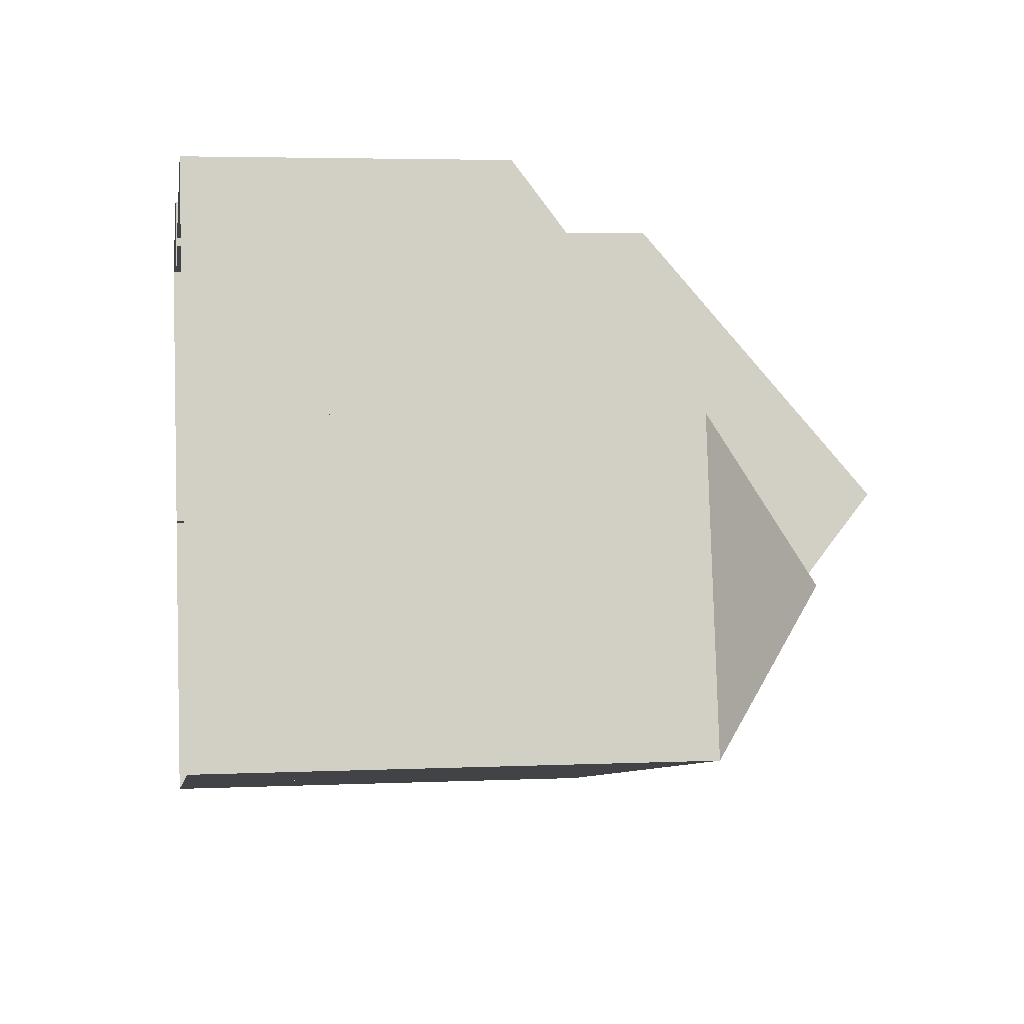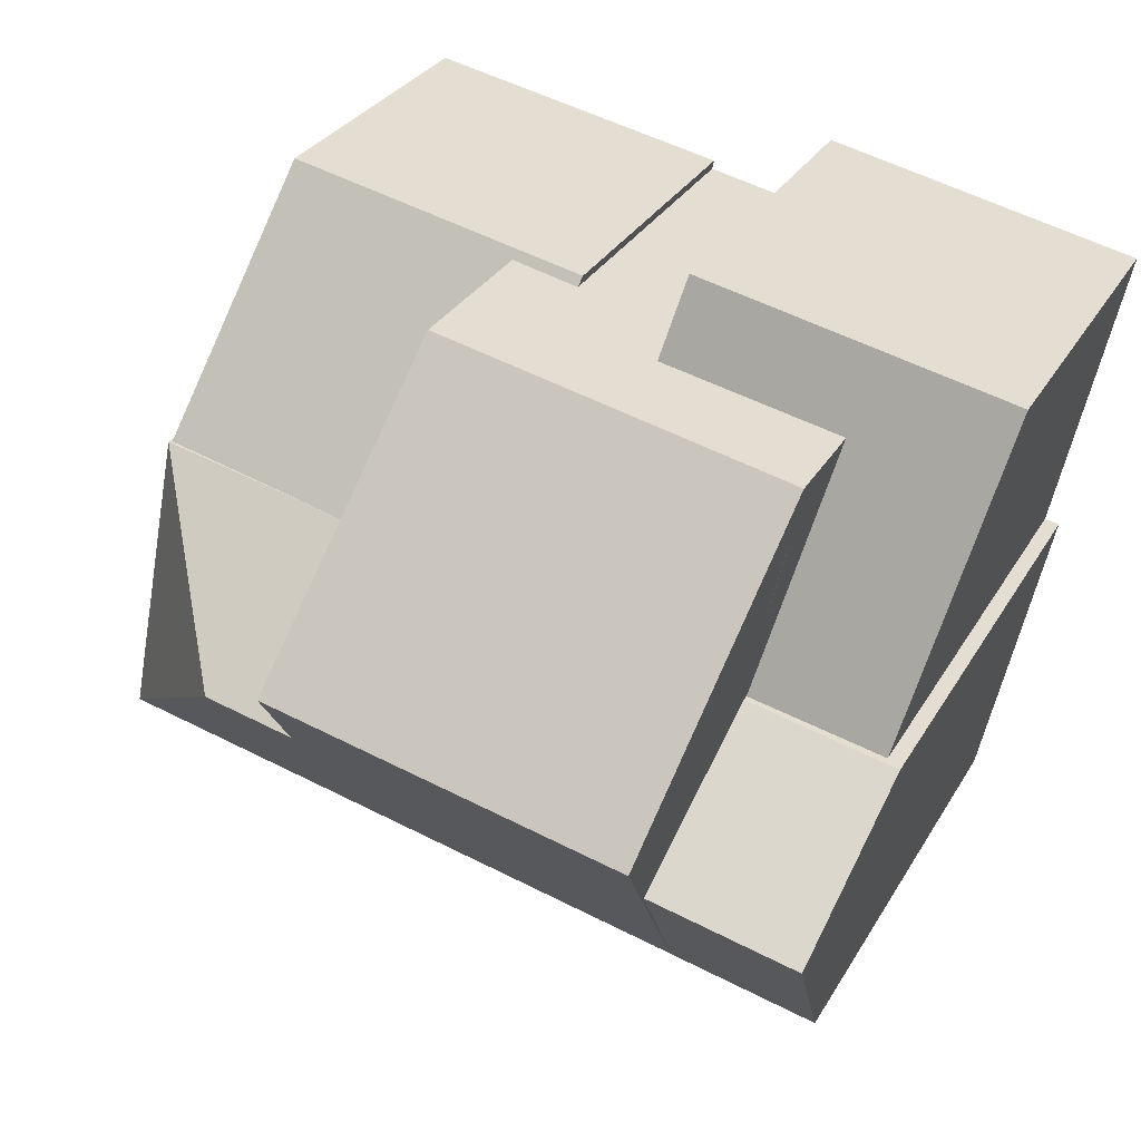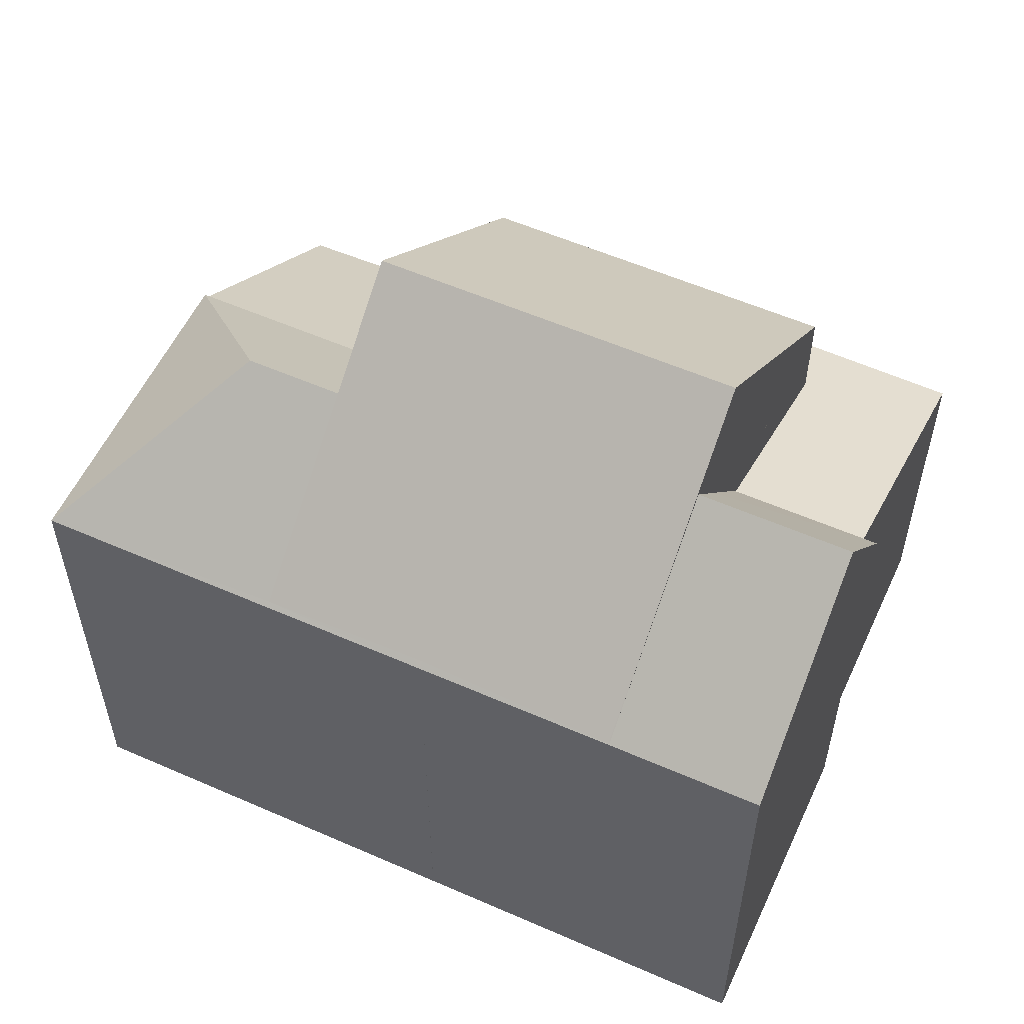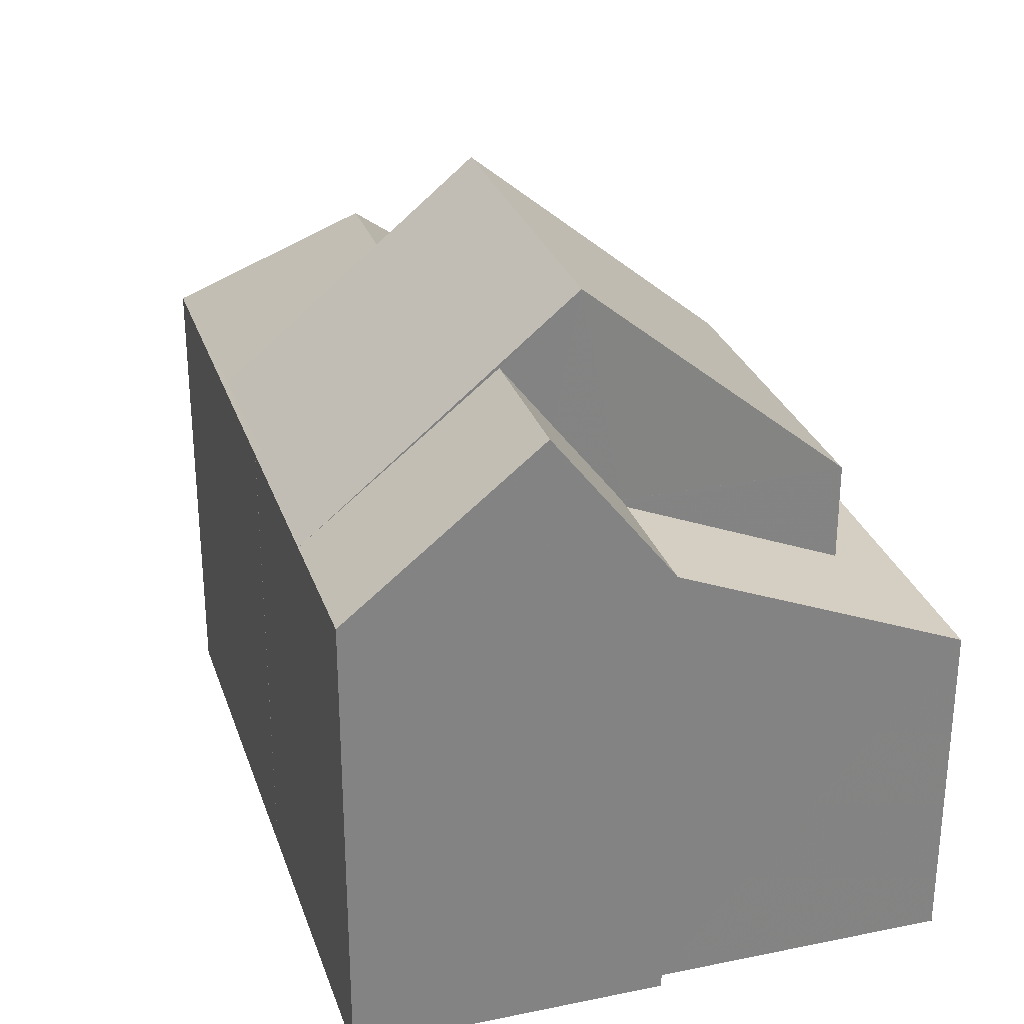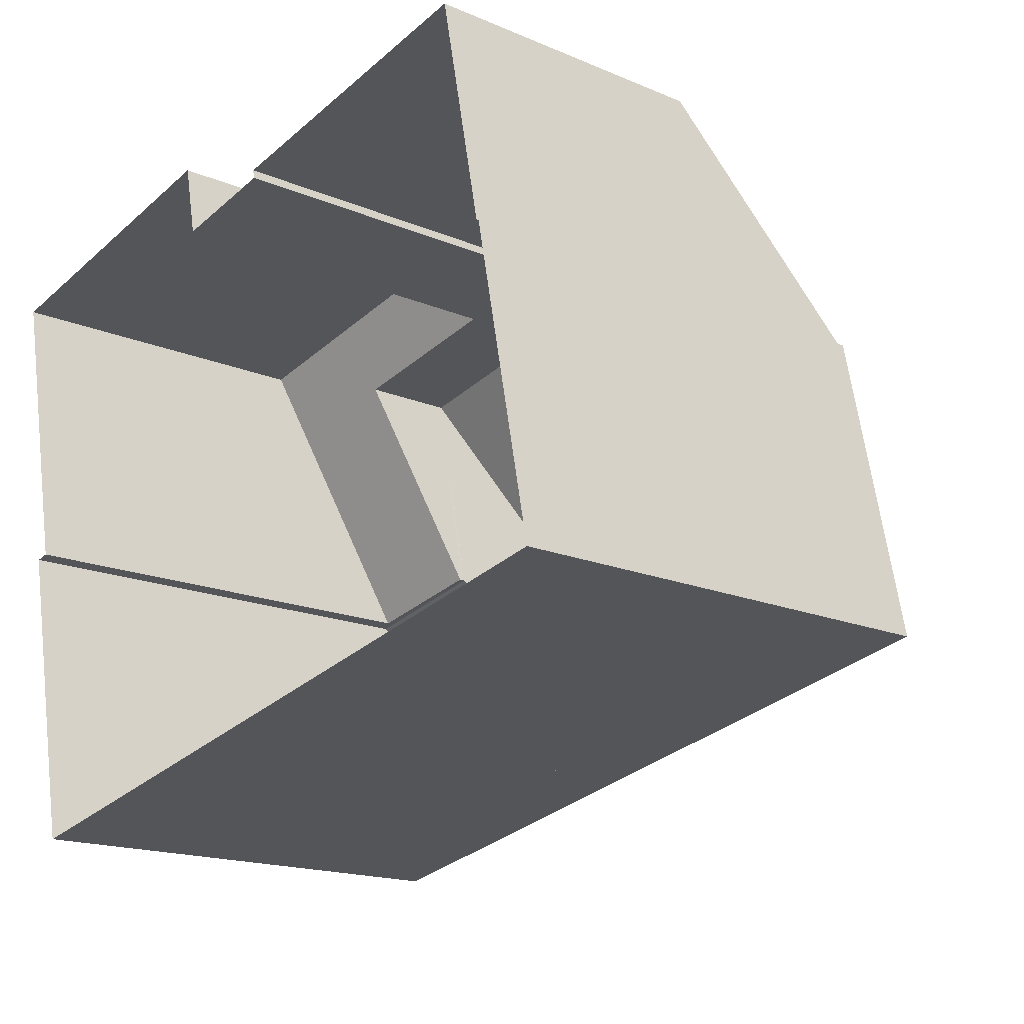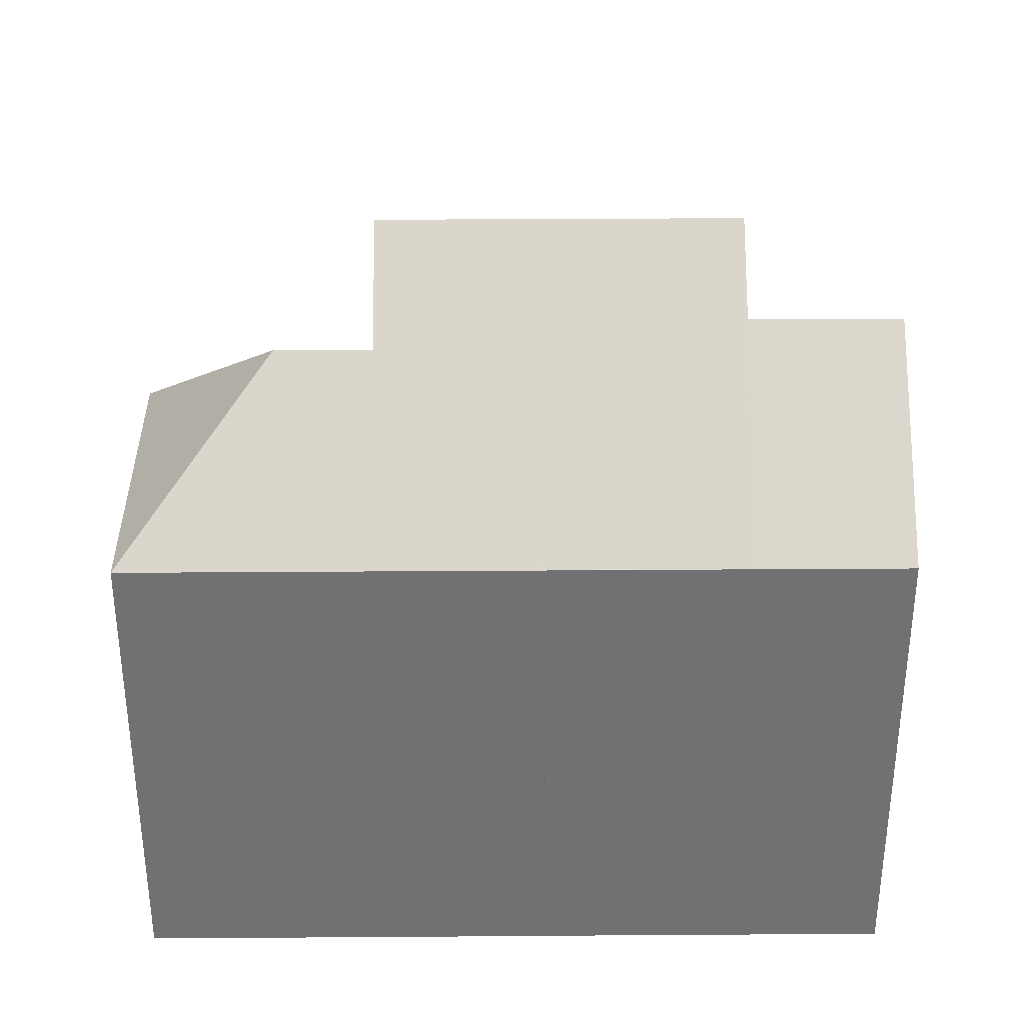
<metadata>
{"format":"obj","ext":"obj","renderer":"f3d","projection":"perspective","resolution":1024,"background":"white","views":[{"elev":4.1,"azim":-98.6,"up":"+Y"},{"elev":31.0,"azim":25.7,"up":"+Y"},{"elev":56.2,"azim":13.1,"up":"+Z"},{"elev":28.6,"azim":61.4,"up":"+Z"},{"elev":-16.8,"azim":-130.7,"up":"+Y"},{"elev":34.7,"azim":-12.1,"up":"+Z"}]}
</metadata>
<code>
v 1.306e+04 -1.455e+04 21.03
v 1.306e+04 -1.455e+04 21.03
v 1.306e+04 -1.455e+04 21.03
v 1.305e+04 -1.455e+04 21.03
v 1.305e+04 -1.455e+04 21.03
v 1.305e+04 -1.455e+04 21.03
v 1.306e+04 -1.456e+04 21.03
v 1.306e+04 -1.456e+04 21.03
v 1.306e+04 -1.456e+04 21.03
v 1.305e+04 -1.455e+04 21.03
v 1.305e+04 -1.456e+04 21.03
v 1.305e+04 -1.455e+04 21.03
v 1.305e+04 -1.456e+04 21.03
v 1.305e+04 -1.456e+04 21.03
v 1.305e+04 -1.455e+04 27.96
v 1.305e+04 -1.455e+04 27.93
v 1.305e+04 -1.455e+04 27.96
v 1.305e+04 -1.455e+04 27.89
v 1.305e+04 -1.455e+04 27.93
v 1.305e+04 -1.455e+04 25.42
v 1.305e+04 -1.455e+04 25.55
v 1.305e+04 -1.455e+04 25.47
v 1.305e+04 -1.455e+04 25.57
v 1.305e+04 -1.456e+04 27.98
v 1.305e+04 -1.456e+04 28
v 1.305e+04 -1.456e+04 31.2
v 1.305e+04 -1.456e+04 28
v 1.306e+04 -1.456e+04 27.94
v 1.305e+04 -1.456e+04 27.93
v 1.306e+04 -1.456e+04 31.2
v 1.306e+04 -1.456e+04 27.94
v 1.305e+04 -1.455e+04 27.93
v 1.306e+04 -1.455e+04 27.93
v 1.306e+04 -1.456e+04 27.84
v 1.306e+04 -1.456e+04 27.81
v 1.306e+04 -1.455e+04 26.48
v 1.306e+04 -1.455e+04 26.51
v 1.306e+04 -1.455e+04 26.06
v 1.306e+04 -1.455e+04 26.01
v 1.306e+04 -1.456e+04 28.89
v 1.306e+04 -1.456e+04 30.2
v 1.306e+04 -1.456e+04 30.2
v 1.306e+04 -1.456e+04 27.93
v 1.305e+04 -1.456e+04 27.93
v 1.306e+04 -1.456e+04 29.24
v 1.306e+04 -1.456e+04 27.93
v 1.306e+04 -1.456e+04 27.93
v 1.305e+04 -1.456e+04 29.13
v 1.305e+04 -1.455e+04 27.95
v 1.305e+04 -1.455e+04 27.93
v 1.305e+04 -1.456e+04 29.95
v 1.305e+04 -1.456e+04 29.95
v 1.305e+04 -1.456e+04 27.93
v 1.305e+04 -1.456e+04 27.93
v 1.305e+04 -1.456e+04 29.2
v 1.306e+04 -1.456e+04 27.93
v 1.305e+04 -1.456e+04 27.93
f 1 2 3
f 4 5 6
f 7 8 9
f 1 3 7
f 10 4 6
f 11 12 10
f 6 1 13
f 11 13 14
f 13 7 9
f 13 1 7
f 10 6 13
f 11 10 13
f 15 16 17
f 18 19 20
f 19 17 21
f 22 21 23
f 20 21 22
f 17 16 21
f 20 19 21
f 24 25 26
f 27 28 26
f 27 29 28
f 25 27 26
f 30 26 28
f 31 30 28
f 30 32 26
f 30 33 32
f 34 35 36
f 37 36 38
f 38 36 39
f 36 35 39
f 40 41 42
f 40 43 41
f 40 31 43
f 31 44 43
f 28 29 44
f 31 28 44
f 45 41 46
f 47 45 46
f 42 41 45
f 17 48 49
f 19 48 17
f 19 50 48
f 51 48 50
f 51 52 48
f 24 53 54
f 51 53 55
f 25 24 54
f 55 53 24
f 55 52 51
f 27 25 54
f 53 51 50
f 20 4 10
f 18 20 10
f 20 5 4
f 20 22 5
f 6 5 22
f 23 6 22
f 17 49 15
f 26 32 16
f 24 26 55
f 48 15 49
f 16 15 26
f 55 26 52
f 26 48 52
f 26 15 48
f 31 40 30
f 33 30 47
f 56 33 47
f 40 42 30
f 30 42 45
f 47 30 45
f 21 32 23
f 1 6 23
f 37 32 33
f 37 33 36
f 1 23 37
f 23 32 37
f 21 16 32
f 34 33 56
f 34 36 33
f 1 38 2
f 1 37 38
f 39 3 2
f 38 39 2
f 7 39 35
f 7 3 39
f 46 41 43
f 34 56 35
f 7 35 8
f 8 35 46
f 56 47 35
f 35 47 46
f 8 43 9
f 8 46 43
f 43 57 9
f 9 57 13
f 44 57 43
f 44 54 57
f 29 54 44
f 29 27 54
f 50 12 11
f 53 50 11
f 50 18 12
f 12 18 10
f 19 18 50
f 13 54 14
f 13 57 54
f 54 11 14
f 54 53 11

</code>
